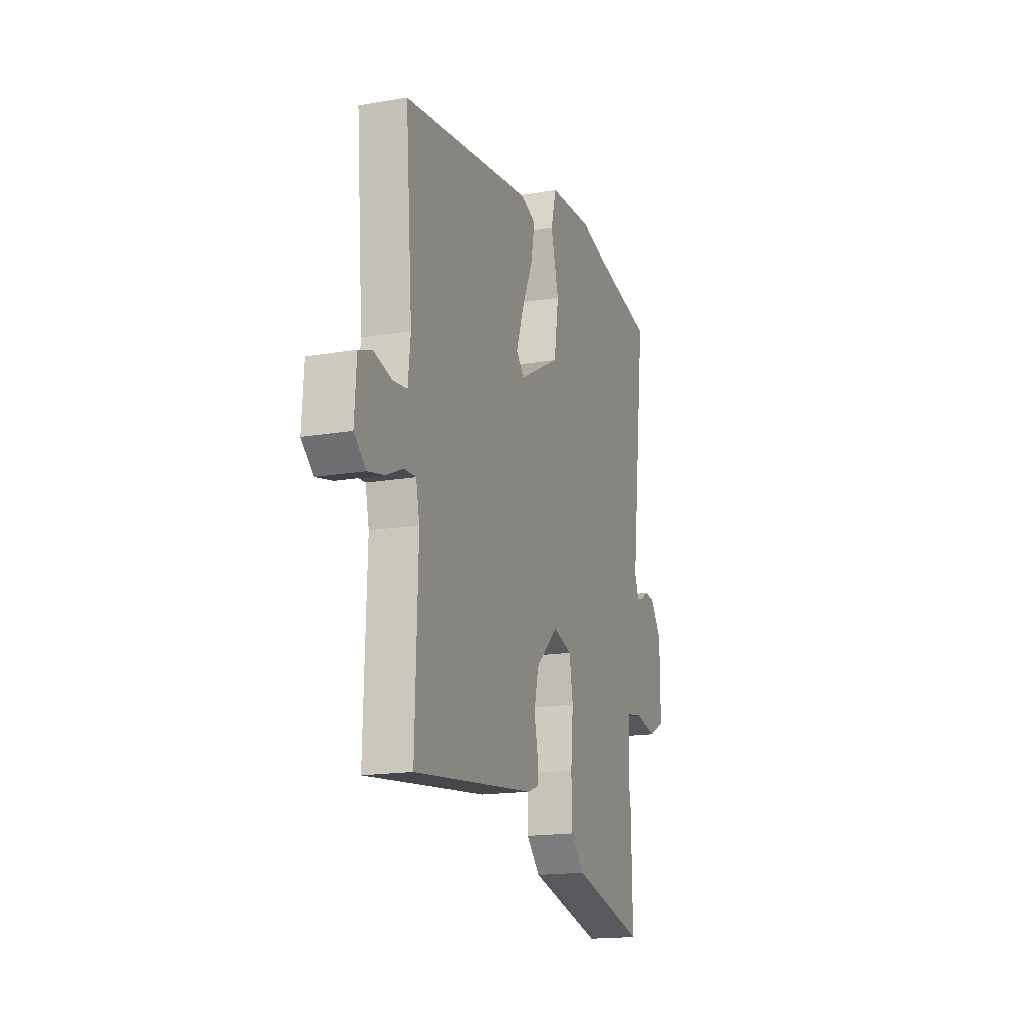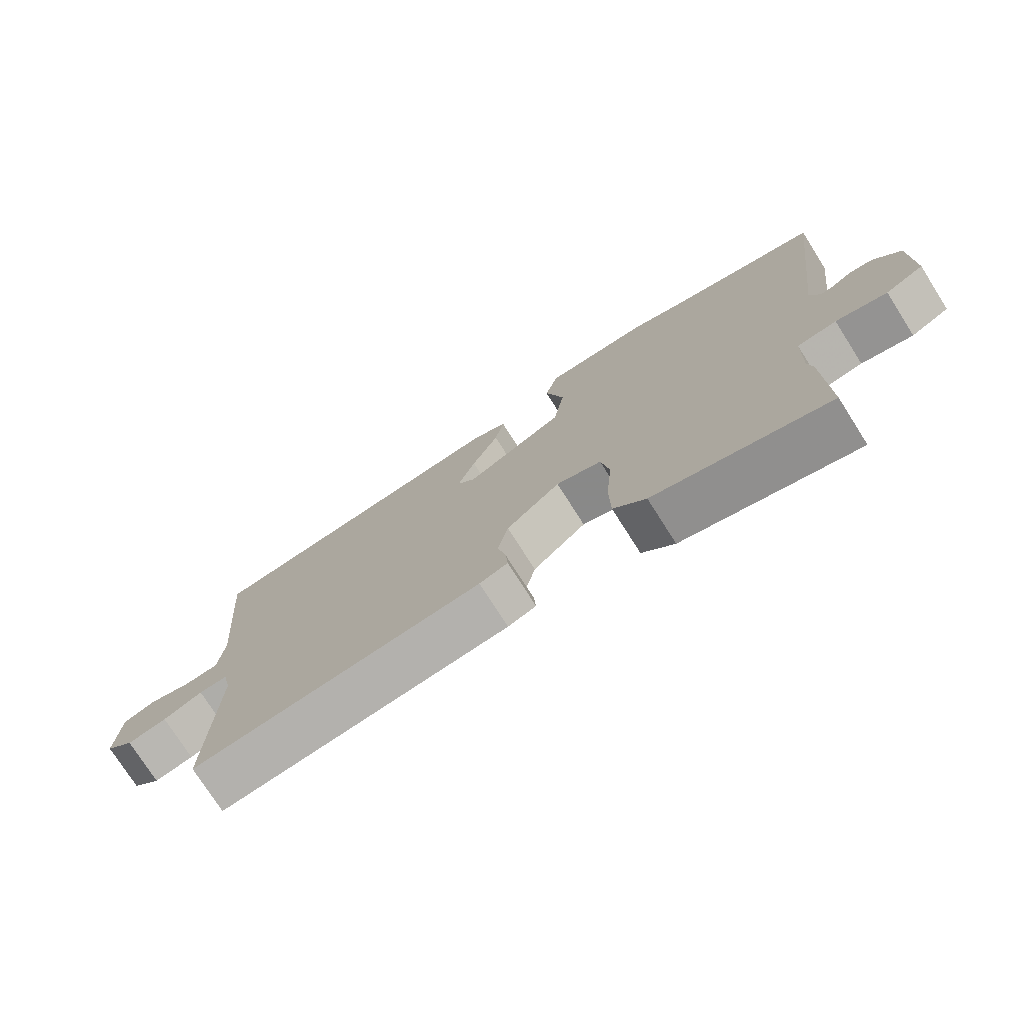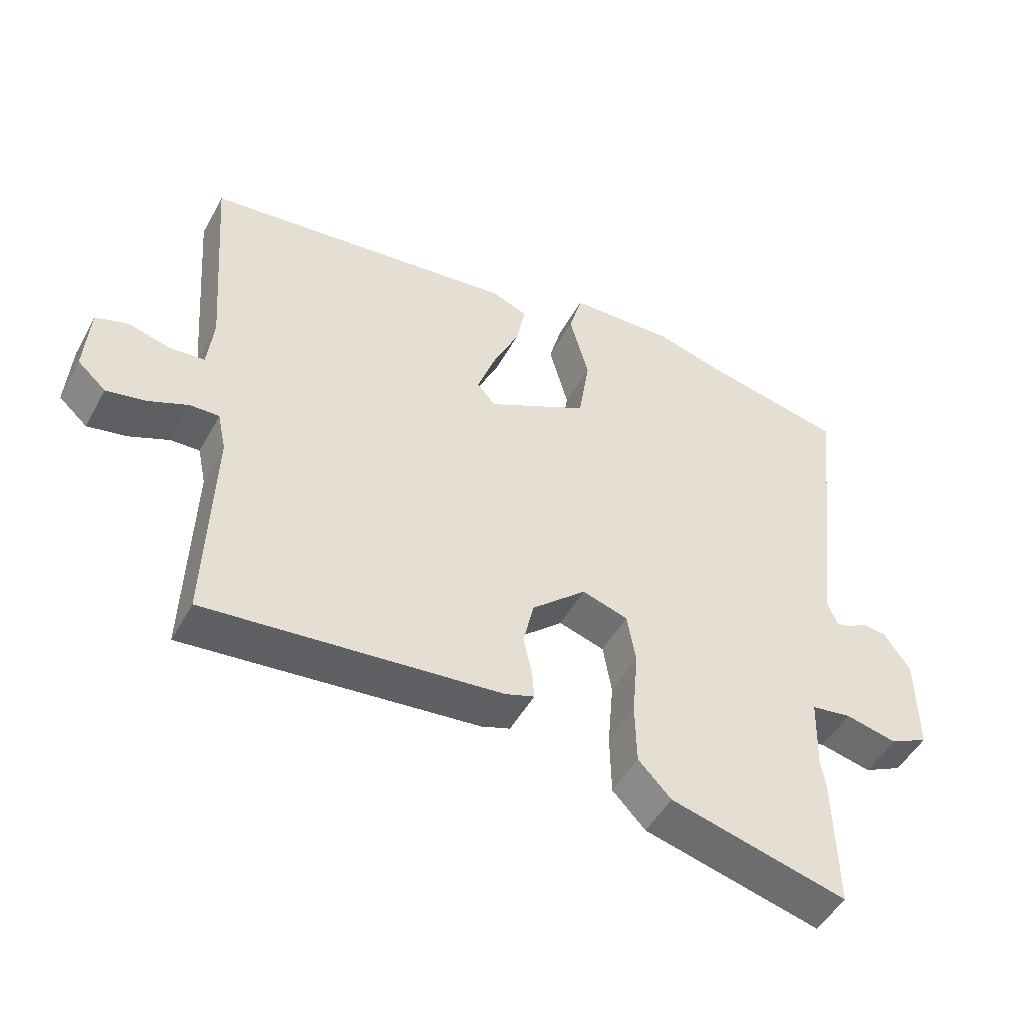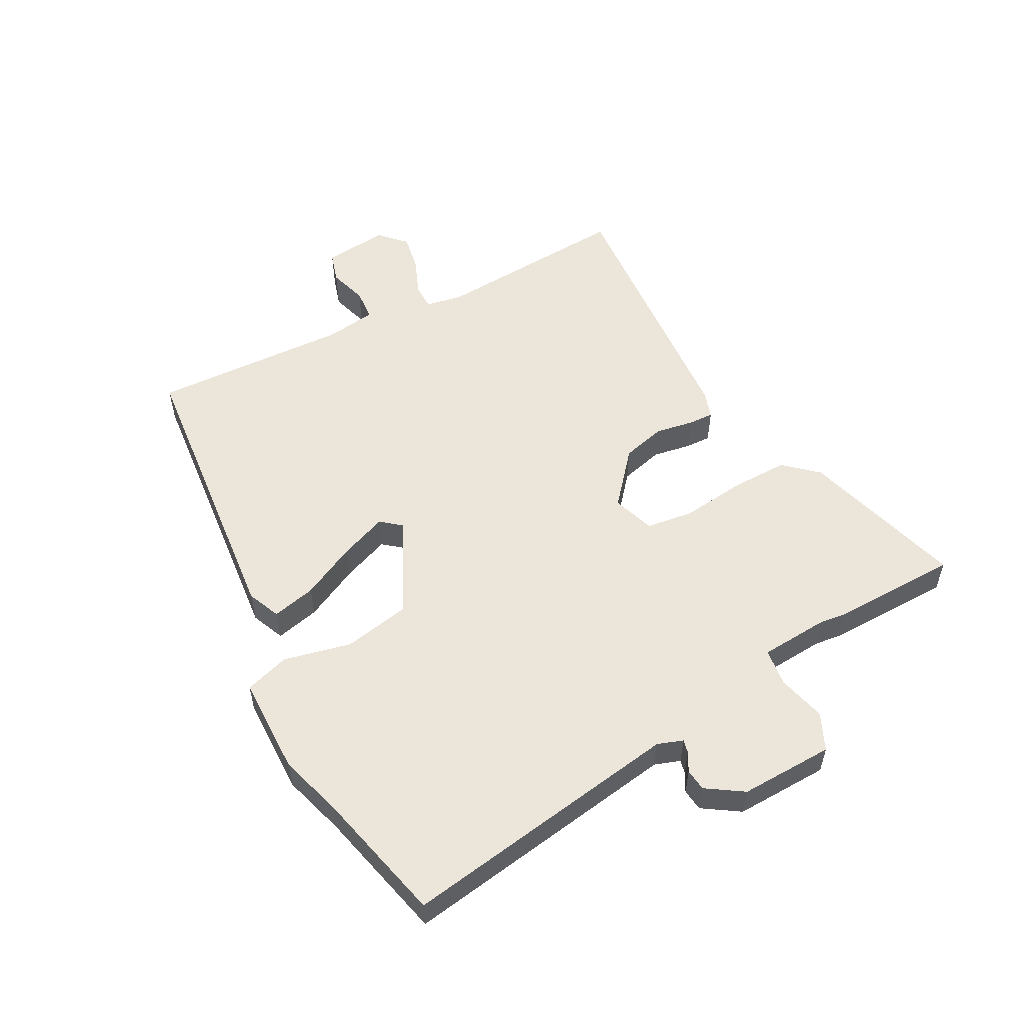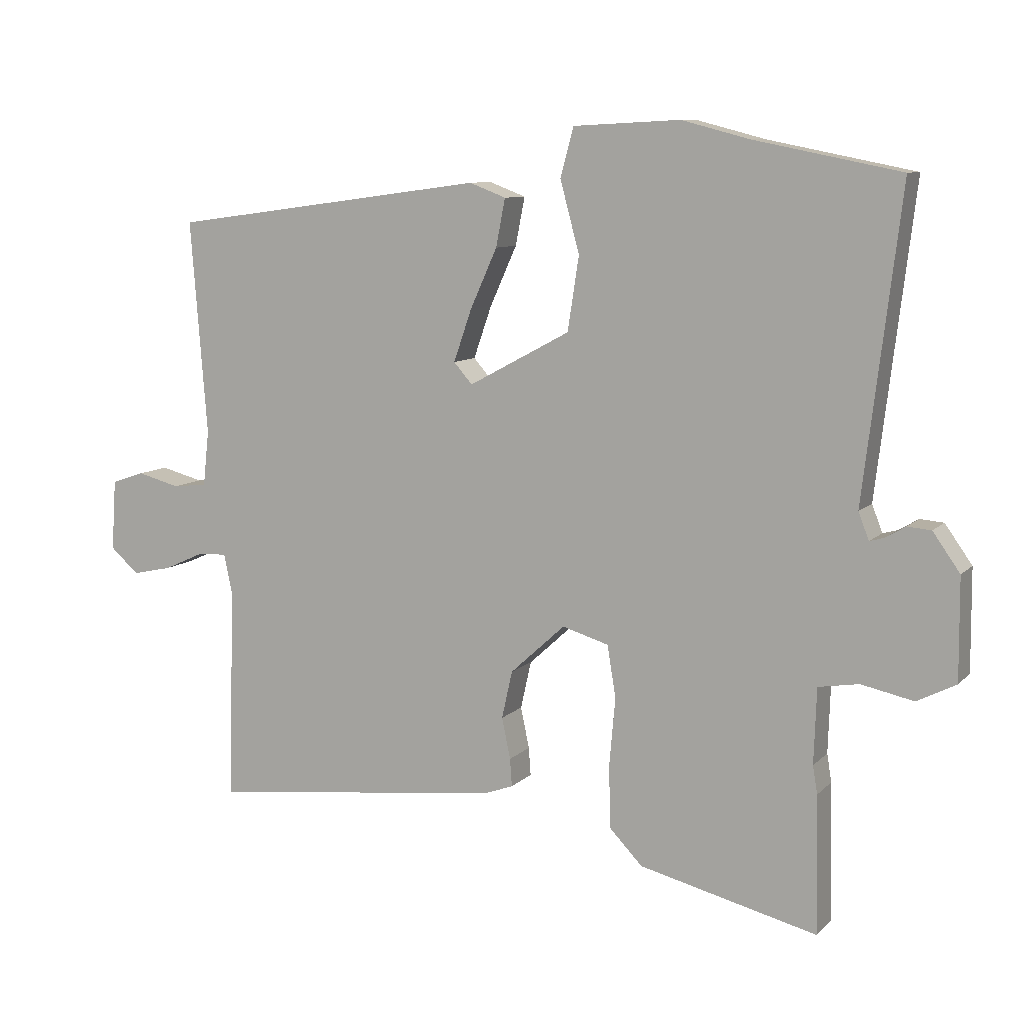
<metadata>
{"format":"obj","ext":"obj","renderer":"f3d","projection":"perspective","resolution":1024,"background":"white","views":[{"elev":-16.9,"azim":-70.9,"up":"+Z"},{"elev":-75.4,"azim":32.4,"up":"+Z"},{"elev":-49.5,"azim":-28.0,"up":"+Z"},{"elev":54.5,"azim":59.8,"up":"+Y"},{"elev":9.1,"azim":24.2,"up":"+Z"}]}
</metadata>
<code>
v 0.384 0.07 0.523
v 0.604 0.07 0.479
v 0.548 0.07 0.017
v 0.564 0.07 -0.024
v 0.586 0.07 -0.018
v 0.616 0.07 0
v 0.652 0.07 -0.003
v 0.693 0.07 -0.061
v 0.694 0.07 -0.214
v 0.635 0.07 -0.244
v 0.556 0.07 -0.227
v 0.495 0.07 -0.237
v 0.491 0.07 -0.351
v 0.498 0.07 -0.393
v 0.502 0.07 -0.6
v 0.233 0.07 -0.533
v 0.183 0.07 -0.481
v 0.181 0.07 -0.386
v 0.19 0.07 -0.283
v 0.177 0.07 -0.205
v 0.107 0.07 -0.184
v 0.024 0.07 -0.26
v 0.008 0.07 -0.332
v 0.021 0.07 -0.394
v 0.024 0.07 -0.436
v -0.02 0.07 -0.452
v -0.467 0.07 -0.502
v -0.457 0.07 -0.18
v -0.47 0.07 -0.119
v -0.514 0.07 -0.121
v -0.574 0.07 -0.148
v -0.634 0.07 -0.161
v -0.677 0.07 -0.123
v -0.67 0.07 -0.016
v -0.62 0.07 0.001
v -0.556 0.07 -0.016
v -0.504 0.07 -0.01
v -0.495 0.07 0.073
v -0.52 0.07 0.397
v -0.042 0.07 0.461
v 0.013 0.07 0.44
v -0.001 0.07 0.368
v -0.042 0.07 0.277
v -0.069 0.07 0.199
v -0.041 0.07 0.167
v 0.112 0.07 0.249
v 0.129 0.07 0.36
v 0.1 0.07 0.468
v 0.12 0.07 0.542
v 0.281 0.07 0.55
v 0.384 0 0.523
v 0.604 0 0.479
v 0.548 0 0.017
v 0.564 0 -0.024
v 0.586 0 -0.018
v 0.616 0 0
v 0.652 0 -0.003
v 0.693 0 -0.061
v 0.694 0 -0.214
v 0.635 0 -0.244
v 0.556 0 -0.227
v 0.495 0 -0.237
v 0.491 0 -0.351
v 0.498 0 -0.393
v 0.502 0 -0.6
v 0.233 0 -0.533
v 0.183 0 -0.481
v 0.181 0 -0.386
v 0.19 0 -0.283
v 0.177 0 -0.205
v 0.107 0 -0.184
v 0.024 0 -0.26
v 0.008 0 -0.332
v 0.021 0 -0.394
v 0.024 0 -0.436
v -0.02 0 -0.452
v -0.467 0 -0.502
v -0.457 0 -0.18
v -0.47 0 -0.119
v -0.514 0 -0.121
v -0.574 0 -0.148
v -0.634 0 -0.161
v -0.677 0 -0.123
v -0.67 0 -0.016
v -0.62 0 0.001
v -0.556 0 -0.016
v -0.504 0 -0.01
v -0.495 0 0.073
v -0.52 0 0.397
v -0.042 0 0.461
v 0.013 0 0.44
v -0.001 0 0.368
v -0.042 0 0.277
v -0.069 0 0.199
v -0.041 0 0.167
v 0.112 0 0.249
v 0.129 0 0.36
v 0.1 0 0.468
v 0.12 0 0.542
v 0.281 0 0.55
f 49 50 1
f 48 49 1
f 47 48 1
f 1 2 3
f 47 1 3
f 46 47 3
f 45 46 3 4
f 41 42 43
f 40 41 43
f 39 40 43
f 38 39 43
f 37 38 43 44
f 34 35 36
f 33 34 36
f 32 33 36
f 31 32 36
f 30 31 36
f 29 30 36 37
f 26 27 28
f 25 26 28
f 24 25 28
f 23 24 28
f 22 23 28 29
f 37 44 45
f 29 37 45
f 22 29 45
f 21 22 45
f 17 18 19
f 16 17 19
f 15 16 19
f 14 15 19
f 13 14 19
f 12 13 19 20
f 9 10 11
f 8 9 11
f 7 8 11
f 6 7 11
f 5 6 11
f 12 20 21
f 11 12 21
f 5 11 21
f 4 5 21
f 4 21 45
f 51 100 99
f 51 99 98
f 51 98 97
f 53 52 51
f 53 51 97
f 53 97 96
f 54 53 96 95
f 93 92 91
f 93 91 90
f 93 90 89
f 93 89 88
f 94 93 88 87
f 86 85 84
f 86 84 83
f 86 83 82
f 86 82 81
f 86 81 80
f 87 86 80 79
f 78 77 76
f 78 76 75
f 78 75 74
f 78 74 73
f 79 78 73 72
f 95 94 87
f 95 87 79
f 95 79 72
f 95 72 71
f 69 68 67
f 69 67 66
f 69 66 65
f 69 65 64
f 69 64 63
f 70 69 63 62
f 61 60 59
f 61 59 58
f 61 58 57
f 61 57 56
f 61 56 55
f 71 70 62
f 71 62 61
f 71 61 55
f 71 55 54
f 95 71 54
f 1 51 52 2
f 2 52 53 3
f 3 53 54 4
f 4 54 55 5
f 5 55 56 6
f 6 56 57 7
f 7 57 58 8
f 8 58 59 9
f 9 59 60 10
f 10 60 61 11
f 11 61 62 12
f 12 62 63 13
f 13 63 64 14
f 14 64 65 15
f 15 65 66 16
f 16 66 67 17
f 17 67 68 18
f 18 68 69 19
f 19 69 70 20
f 20 70 71 21
f 21 71 72 22
f 22 72 73 23
f 23 73 74 24
f 24 74 75 25
f 25 75 76 26
f 26 76 77 27
f 27 77 78 28
f 28 78 79 29
f 29 79 80 30
f 30 80 81 31
f 31 81 82 32
f 32 82 83 33
f 33 83 84 34
f 34 84 85 35
f 35 85 86 36
f 36 86 87 37
f 37 87 88 38
f 38 88 89 39
f 39 89 90 40
f 40 90 91 41
f 41 91 92 42
f 42 92 93 43
f 43 93 94 44
f 44 94 95 45
f 45 95 96 46
f 46 96 97 47
f 47 97 98 48
f 48 98 99 49
f 49 99 100 50
f 50 100 51 1

</code>
